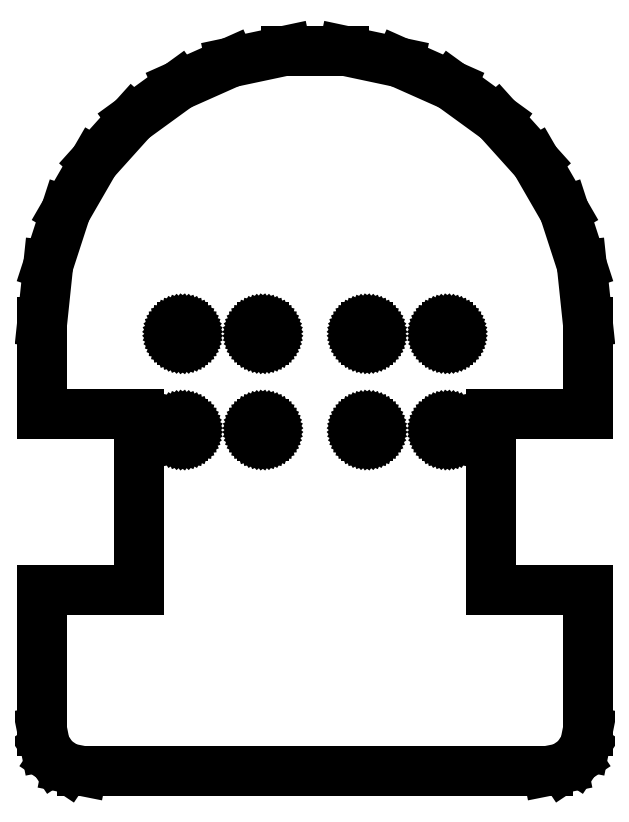
<metadata>
{"format":"dxf","ext":"dxf","renderer":"ezdxf+matplotlib","layout":"modelspace","background":"white","min_lineweight":24,"dpi":150}
</metadata>
<code>
0
SECTION
2
ENTITIES
0
LINE
8
0
10
30.91
20
0.3806
11
32.54
21
1.464
0
LINE
8
0
10
32.54
20
1.464
11
33.62
21
3.087
0
LINE
8
0
10
33.62
20
3.087
11
34
21
5
0
LINE
8
0
10
34
20
5
11
34
21
22.5
0
LINE
8
0
10
34
20
22.5
11
22
21
22.5
0
LINE
8
0
10
22
20
22.5
11
22
21
44.5
0
LINE
8
0
10
22
20
44.5
11
34
21
44.5
0
LINE
8
0
10
34
20
44.5
11
34
21
56
0
LINE
8
0
10
34
20
56
11
33.26
21
63.07
0
LINE
8
0
10
33.26
20
63.07
11
31.06
21
69.83
0
LINE
8
0
10
31.06
20
69.83
11
27.51
21
75.98
0
LINE
8
0
10
27.51
20
75.98
11
22.75
21
81.27
0
LINE
8
0
10
22.75
20
81.27
11
17
21
85.44
0
LINE
8
0
10
17
20
85.44
11
10.51
21
88.34
0
LINE
8
0
10
10.51
20
88.34
11
3.554
21
89.81
0
LINE
8
0
10
3.554
20
89.81
11
-3.554
21
89.81
0
LINE
8
0
10
-3.554
20
89.81
11
-10.51
21
88.34
0
LINE
8
0
10
-10.51
20
88.34
11
-17
21
85.44
0
LINE
8
0
10
-17
20
85.44
11
-22.75
21
81.27
0
LINE
8
0
10
-22.75
20
81.27
11
-27.51
21
75.98
0
LINE
8
0
10
-27.51
20
75.98
11
-31.06
21
69.83
0
LINE
8
0
10
-31.06
20
69.83
11
-33.26
21
63.07
0
LINE
8
0
10
-33.26
20
63.07
11
-34
21
56
0
LINE
8
0
10
-34
20
56
11
-34
21
44.5
0
LINE
8
0
10
-34
20
44.5
11
-22
21
44.5
0
LINE
8
0
10
-22
20
44.5
11
-22
21
22.5
0
LINE
8
0
10
-22
20
22.5
11
-34
21
22.5
0
LINE
8
0
10
-34
20
22.5
11
-34
21
5
0
LINE
8
0
10
-34
20
5
11
-33.62
21
3.087
0
LINE
8
0
10
-33.62
20
3.087
11
-32.54
21
1.464
0
LINE
8
0
10
-32.54
20
1.464
11
-30.91
21
0.3806
0
LINE
8
0
10
-30.91
20
0.3806
11
-29
21
0
0
LINE
8
0
10
-29
20
0
11
29
21
0
0
LINE
8
0
10
29
20
0
11
30.91
21
0.3806
0
LINE
8
0
10
-6.584
20
53.7
11
-6.747
21
53.74
0
LINE
8
0
10
-6.747
20
53.74
11
-6.9
21
53.81
0
LINE
8
0
10
-6.9
20
53.81
11
-7.035
21
53.91
0
LINE
8
0
10
-7.035
20
53.91
11
-7.147
21
54.03
0
LINE
8
0
10
-7.147
20
54.03
11
-7.231
21
54.17
0
LINE
8
0
10
-7.231
20
54.17
11
-7.283
21
54.33
0
LINE
8
0
10
-7.283
20
54.33
11
-7.3
21
54.5
0
LINE
8
0
10
-7.3
20
54.5
11
-7.283
21
54.67
0
LINE
8
0
10
-7.283
20
54.67
11
-7.231
21
54.83
0
LINE
8
0
10
-7.231
20
54.83
11
-7.147
21
54.97
0
LINE
8
0
10
-7.147
20
54.97
11
-7.035
21
55.09
0
LINE
8
0
10
-7.035
20
55.09
11
-6.9
21
55.19
0
LINE
8
0
10
-6.9
20
55.19
11
-6.747
21
55.26
0
LINE
8
0
10
-6.747
20
55.26
11
-6.584
21
55.3
0
LINE
8
0
10
-6.584
20
55.3
11
-6.416
21
55.3
0
LINE
8
0
10
-6.416
20
55.3
11
-6.253
21
55.26
0
LINE
8
0
10
-6.253
20
55.26
11
-6.1
21
55.19
0
LINE
8
0
10
-6.1
20
55.19
11
-5.965
21
55.09
0
LINE
8
0
10
-5.965
20
55.09
11
-5.853
21
54.97
0
LINE
8
0
10
-5.853
20
54.97
11
-5.769
21
54.83
0
LINE
8
0
10
-5.769
20
54.83
11
-5.717
21
54.67
0
LINE
8
0
10
-5.717
20
54.67
11
-5.7
21
54.5
0
LINE
8
0
10
-5.7
20
54.5
11
-5.717
21
54.33
0
LINE
8
0
10
-5.717
20
54.33
11
-5.769
21
54.17
0
LINE
8
0
10
-5.769
20
54.17
11
-5.853
21
54.03
0
LINE
8
0
10
-5.853
20
54.03
11
-5.965
21
53.91
0
LINE
8
0
10
-5.965
20
53.91
11
-6.1
21
53.81
0
LINE
8
0
10
-6.1
20
53.81
11
-6.253
21
53.74
0
LINE
8
0
10
-6.253
20
53.74
11
-6.416
21
53.7
0
LINE
8
0
10
-6.416
20
53.7
11
-6.584
21
53.7
0
LINE
8
0
10
16.42
20
53.7
11
16.25
21
53.74
0
LINE
8
0
10
16.25
20
53.74
11
16.1
21
53.81
0
LINE
8
0
10
16.1
20
53.81
11
15.96
21
53.91
0
LINE
8
0
10
15.96
20
53.91
11
15.85
21
54.03
0
LINE
8
0
10
15.85
20
54.03
11
15.77
21
54.17
0
LINE
8
0
10
15.77
20
54.17
11
15.72
21
54.33
0
LINE
8
0
10
15.72
20
54.33
11
15.7
21
54.5
0
LINE
8
0
10
15.7
20
54.5
11
15.72
21
54.67
0
LINE
8
0
10
15.72
20
54.67
11
15.77
21
54.83
0
LINE
8
0
10
15.77
20
54.83
11
15.85
21
54.97
0
LINE
8
0
10
15.85
20
54.97
11
15.96
21
55.09
0
LINE
8
0
10
15.96
20
55.09
11
16.1
21
55.19
0
LINE
8
0
10
16.1
20
55.19
11
16.25
21
55.26
0
LINE
8
0
10
16.25
20
55.26
11
16.42
21
55.3
0
LINE
8
0
10
16.42
20
55.3
11
16.58
21
55.3
0
LINE
8
0
10
16.58
20
55.3
11
16.75
21
55.26
0
LINE
8
0
10
16.75
20
55.26
11
16.9
21
55.19
0
LINE
8
0
10
16.9
20
55.19
11
17.04
21
55.09
0
LINE
8
0
10
17.04
20
55.09
11
17.15
21
54.97
0
LINE
8
0
10
17.15
20
54.97
11
17.23
21
54.83
0
LINE
8
0
10
17.23
20
54.83
11
17.28
21
54.67
0
LINE
8
0
10
17.28
20
54.67
11
17.3
21
54.5
0
LINE
8
0
10
17.3
20
54.5
11
17.28
21
54.33
0
LINE
8
0
10
17.28
20
54.33
11
17.23
21
54.17
0
LINE
8
0
10
17.23
20
54.17
11
17.15
21
54.03
0
LINE
8
0
10
17.15
20
54.03
11
17.04
21
53.91
0
LINE
8
0
10
17.04
20
53.91
11
16.9
21
53.81
0
LINE
8
0
10
16.9
20
53.81
11
16.75
21
53.74
0
LINE
8
0
10
16.75
20
53.74
11
16.58
21
53.7
0
LINE
8
0
10
16.58
20
53.7
11
16.42
21
53.7
0
LINE
8
0
10
6.416
20
53.7
11
6.253
21
53.74
0
LINE
8
0
10
6.253
20
53.74
11
6.1
21
53.81
0
LINE
8
0
10
6.1
20
53.81
11
5.965
21
53.91
0
LINE
8
0
10
5.965
20
53.91
11
5.853
21
54.03
0
LINE
8
0
10
5.853
20
54.03
11
5.769
21
54.17
0
LINE
8
0
10
5.769
20
54.17
11
5.717
21
54.33
0
LINE
8
0
10
5.717
20
54.33
11
5.7
21
54.5
0
LINE
8
0
10
5.7
20
54.5
11
5.717
21
54.67
0
LINE
8
0
10
5.717
20
54.67
11
5.769
21
54.83
0
LINE
8
0
10
5.769
20
54.83
11
5.853
21
54.97
0
LINE
8
0
10
5.853
20
54.97
11
5.965
21
55.09
0
LINE
8
0
10
5.965
20
55.09
11
6.1
21
55.19
0
LINE
8
0
10
6.1
20
55.19
11
6.253
21
55.26
0
LINE
8
0
10
6.253
20
55.26
11
6.416
21
55.3
0
LINE
8
0
10
6.416
20
55.3
11
6.584
21
55.3
0
LINE
8
0
10
6.584
20
55.3
11
6.747
21
55.26
0
LINE
8
0
10
6.747
20
55.26
11
6.9
21
55.19
0
LINE
8
0
10
6.9
20
55.19
11
7.035
21
55.09
0
LINE
8
0
10
7.035
20
55.09
11
7.147
21
54.97
0
LINE
8
0
10
7.147
20
54.97
11
7.231
21
54.83
0
LINE
8
0
10
7.231
20
54.83
11
7.283
21
54.67
0
LINE
8
0
10
7.283
20
54.67
11
7.3
21
54.5
0
LINE
8
0
10
7.3
20
54.5
11
7.283
21
54.33
0
LINE
8
0
10
7.283
20
54.33
11
7.231
21
54.17
0
LINE
8
0
10
7.231
20
54.17
11
7.147
21
54.03
0
LINE
8
0
10
7.147
20
54.03
11
7.035
21
53.91
0
LINE
8
0
10
7.035
20
53.91
11
6.9
21
53.81
0
LINE
8
0
10
6.9
20
53.81
11
6.747
21
53.74
0
LINE
8
0
10
6.747
20
53.74
11
6.584
21
53.7
0
LINE
8
0
10
6.584
20
53.7
11
6.416
21
53.7
0
LINE
8
0
10
-16.58
20
53.7
11
-16.75
21
53.74
0
LINE
8
0
10
-16.75
20
53.74
11
-16.9
21
53.81
0
LINE
8
0
10
-16.9
20
53.81
11
-17.04
21
53.91
0
LINE
8
0
10
-17.04
20
53.91
11
-17.15
21
54.03
0
LINE
8
0
10
-17.15
20
54.03
11
-17.23
21
54.17
0
LINE
8
0
10
-17.23
20
54.17
11
-17.28
21
54.33
0
LINE
8
0
10
-17.28
20
54.33
11
-17.3
21
54.5
0
LINE
8
0
10
-17.3
20
54.5
11
-17.28
21
54.67
0
LINE
8
0
10
-17.28
20
54.67
11
-17.23
21
54.83
0
LINE
8
0
10
-17.23
20
54.83
11
-17.15
21
54.97
0
LINE
8
0
10
-17.15
20
54.97
11
-17.04
21
55.09
0
LINE
8
0
10
-17.04
20
55.09
11
-16.9
21
55.19
0
LINE
8
0
10
-16.9
20
55.19
11
-16.75
21
55.26
0
LINE
8
0
10
-16.75
20
55.26
11
-16.58
21
55.3
0
LINE
8
0
10
-16.58
20
55.3
11
-16.42
21
55.3
0
LINE
8
0
10
-16.42
20
55.3
11
-16.25
21
55.26
0
LINE
8
0
10
-16.25
20
55.26
11
-16.1
21
55.19
0
LINE
8
0
10
-16.1
20
55.19
11
-15.96
21
55.09
0
LINE
8
0
10
-15.96
20
55.09
11
-15.85
21
54.97
0
LINE
8
0
10
-15.85
20
54.97
11
-15.77
21
54.83
0
LINE
8
0
10
-15.77
20
54.83
11
-15.72
21
54.67
0
LINE
8
0
10
-15.72
20
54.67
11
-15.7
21
54.5
0
LINE
8
0
10
-15.7
20
54.5
11
-15.72
21
54.33
0
LINE
8
0
10
-15.72
20
54.33
11
-15.77
21
54.17
0
LINE
8
0
10
-15.77
20
54.17
11
-15.85
21
54.03
0
LINE
8
0
10
-15.85
20
54.03
11
-15.96
21
53.91
0
LINE
8
0
10
-15.96
20
53.91
11
-16.1
21
53.81
0
LINE
8
0
10
-16.1
20
53.81
11
-16.25
21
53.74
0
LINE
8
0
10
-16.25
20
53.74
11
-16.42
21
53.7
0
LINE
8
0
10
-16.42
20
53.7
11
-16.58
21
53.7
0
LINE
8
0
10
-6.584
20
41.7
11
-6.747
21
41.74
0
LINE
8
0
10
-6.747
20
41.74
11
-6.9
21
41.81
0
LINE
8
0
10
-6.9
20
41.81
11
-7.035
21
41.91
0
LINE
8
0
10
-7.035
20
41.91
11
-7.147
21
42.03
0
LINE
8
0
10
-7.147
20
42.03
11
-7.231
21
42.17
0
LINE
8
0
10
-7.231
20
42.17
11
-7.283
21
42.33
0
LINE
8
0
10
-7.283
20
42.33
11
-7.3
21
42.5
0
LINE
8
0
10
-7.3
20
42.5
11
-7.283
21
42.67
0
LINE
8
0
10
-7.283
20
42.67
11
-7.231
21
42.83
0
LINE
8
0
10
-7.231
20
42.83
11
-7.147
21
42.97
0
LINE
8
0
10
-7.147
20
42.97
11
-7.035
21
43.09
0
LINE
8
0
10
-7.035
20
43.09
11
-6.9
21
43.19
0
LINE
8
0
10
-6.9
20
43.19
11
-6.747
21
43.26
0
LINE
8
0
10
-6.747
20
43.26
11
-6.584
21
43.3
0
LINE
8
0
10
-6.584
20
43.3
11
-6.416
21
43.3
0
LINE
8
0
10
-6.416
20
43.3
11
-6.253
21
43.26
0
LINE
8
0
10
-6.253
20
43.26
11
-6.1
21
43.19
0
LINE
8
0
10
-6.1
20
43.19
11
-5.965
21
43.09
0
LINE
8
0
10
-5.965
20
43.09
11
-5.853
21
42.97
0
LINE
8
0
10
-5.853
20
42.97
11
-5.769
21
42.83
0
LINE
8
0
10
-5.769
20
42.83
11
-5.717
21
42.67
0
LINE
8
0
10
-5.717
20
42.67
11
-5.7
21
42.5
0
LINE
8
0
10
-5.7
20
42.5
11
-5.717
21
42.33
0
LINE
8
0
10
-5.717
20
42.33
11
-5.769
21
42.17
0
LINE
8
0
10
-5.769
20
42.17
11
-5.853
21
42.03
0
LINE
8
0
10
-5.853
20
42.03
11
-5.965
21
41.91
0
LINE
8
0
10
-5.965
20
41.91
11
-6.1
21
41.81
0
LINE
8
0
10
-6.1
20
41.81
11
-6.253
21
41.74
0
LINE
8
0
10
-6.253
20
41.74
11
-6.416
21
41.7
0
LINE
8
0
10
-6.416
20
41.7
11
-6.584
21
41.7
0
LINE
8
0
10
16.42
20
41.7
11
16.25
21
41.74
0
LINE
8
0
10
16.25
20
41.74
11
16.1
21
41.81
0
LINE
8
0
10
16.1
20
41.81
11
15.96
21
41.91
0
LINE
8
0
10
15.96
20
41.91
11
15.85
21
42.03
0
LINE
8
0
10
15.85
20
42.03
11
15.77
21
42.17
0
LINE
8
0
10
15.77
20
42.17
11
15.72
21
42.33
0
LINE
8
0
10
15.72
20
42.33
11
15.7
21
42.5
0
LINE
8
0
10
15.7
20
42.5
11
15.72
21
42.67
0
LINE
8
0
10
15.72
20
42.67
11
15.77
21
42.83
0
LINE
8
0
10
15.77
20
42.83
11
15.85
21
42.97
0
LINE
8
0
10
15.85
20
42.97
11
15.96
21
43.09
0
LINE
8
0
10
15.96
20
43.09
11
16.1
21
43.19
0
LINE
8
0
10
16.1
20
43.19
11
16.25
21
43.26
0
LINE
8
0
10
16.25
20
43.26
11
16.42
21
43.3
0
LINE
8
0
10
16.42
20
43.3
11
16.58
21
43.3
0
LINE
8
0
10
16.58
20
43.3
11
16.75
21
43.26
0
LINE
8
0
10
16.75
20
43.26
11
16.9
21
43.19
0
LINE
8
0
10
16.9
20
43.19
11
17.04
21
43.09
0
LINE
8
0
10
17.04
20
43.09
11
17.15
21
42.97
0
LINE
8
0
10
17.15
20
42.97
11
17.23
21
42.83
0
LINE
8
0
10
17.23
20
42.83
11
17.28
21
42.67
0
LINE
8
0
10
17.28
20
42.67
11
17.3
21
42.5
0
LINE
8
0
10
17.3
20
42.5
11
17.28
21
42.33
0
LINE
8
0
10
17.28
20
42.33
11
17.23
21
42.17
0
LINE
8
0
10
17.23
20
42.17
11
17.15
21
42.03
0
LINE
8
0
10
17.15
20
42.03
11
17.04
21
41.91
0
LINE
8
0
10
17.04
20
41.91
11
16.9
21
41.81
0
LINE
8
0
10
16.9
20
41.81
11
16.75
21
41.74
0
LINE
8
0
10
16.75
20
41.74
11
16.58
21
41.7
0
LINE
8
0
10
16.58
20
41.7
11
16.42
21
41.7
0
LINE
8
0
10
-16.58
20
41.7
11
-16.75
21
41.74
0
LINE
8
0
10
-16.75
20
41.74
11
-16.9
21
41.81
0
LINE
8
0
10
-16.9
20
41.81
11
-17.04
21
41.91
0
LINE
8
0
10
-17.04
20
41.91
11
-17.15
21
42.03
0
LINE
8
0
10
-17.15
20
42.03
11
-17.23
21
42.17
0
LINE
8
0
10
-17.23
20
42.17
11
-17.28
21
42.33
0
LINE
8
0
10
-17.28
20
42.33
11
-17.3
21
42.5
0
LINE
8
0
10
-17.3
20
42.5
11
-17.28
21
42.67
0
LINE
8
0
10
-17.28
20
42.67
11
-17.23
21
42.83
0
LINE
8
0
10
-17.23
20
42.83
11
-17.15
21
42.97
0
LINE
8
0
10
-17.15
20
42.97
11
-17.04
21
43.09
0
LINE
8
0
10
-17.04
20
43.09
11
-16.9
21
43.19
0
LINE
8
0
10
-16.9
20
43.19
11
-16.75
21
43.26
0
LINE
8
0
10
-16.75
20
43.26
11
-16.58
21
43.3
0
LINE
8
0
10
-16.58
20
43.3
11
-16.42
21
43.3
0
LINE
8
0
10
-16.42
20
43.3
11
-16.25
21
43.26
0
LINE
8
0
10
-16.25
20
43.26
11
-16.1
21
43.19
0
LINE
8
0
10
-16.1
20
43.19
11
-15.96
21
43.09
0
LINE
8
0
10
-15.96
20
43.09
11
-15.85
21
42.97
0
LINE
8
0
10
-15.85
20
42.97
11
-15.77
21
42.83
0
LINE
8
0
10
-15.77
20
42.83
11
-15.72
21
42.67
0
LINE
8
0
10
-15.72
20
42.67
11
-15.7
21
42.5
0
LINE
8
0
10
-15.7
20
42.5
11
-15.72
21
42.33
0
LINE
8
0
10
-15.72
20
42.33
11
-15.77
21
42.17
0
LINE
8
0
10
-15.77
20
42.17
11
-15.85
21
42.03
0
LINE
8
0
10
-15.85
20
42.03
11
-15.96
21
41.91
0
LINE
8
0
10
-15.96
20
41.91
11
-16.1
21
41.81
0
LINE
8
0
10
-16.1
20
41.81
11
-16.25
21
41.74
0
LINE
8
0
10
-16.25
20
41.74
11
-16.42
21
41.7
0
LINE
8
0
10
-16.42
20
41.7
11
-16.58
21
41.7
0
LINE
8
0
10
6.416
20
41.7
11
6.253
21
41.74
0
LINE
8
0
10
6.253
20
41.74
11
6.1
21
41.81
0
LINE
8
0
10
6.1
20
41.81
11
5.965
21
41.91
0
LINE
8
0
10
5.965
20
41.91
11
5.853
21
42.03
0
LINE
8
0
10
5.853
20
42.03
11
5.769
21
42.17
0
LINE
8
0
10
5.769
20
42.17
11
5.717
21
42.33
0
LINE
8
0
10
5.717
20
42.33
11
5.7
21
42.5
0
LINE
8
0
10
5.7
20
42.5
11
5.717
21
42.67
0
LINE
8
0
10
5.717
20
42.67
11
5.769
21
42.83
0
LINE
8
0
10
5.769
20
42.83
11
5.853
21
42.97
0
LINE
8
0
10
5.853
20
42.97
11
5.965
21
43.09
0
LINE
8
0
10
5.965
20
43.09
11
6.1
21
43.19
0
LINE
8
0
10
6.1
20
43.19
11
6.253
21
43.26
0
LINE
8
0
10
6.253
20
43.26
11
6.416
21
43.3
0
LINE
8
0
10
6.416
20
43.3
11
6.584
21
43.3
0
LINE
8
0
10
6.584
20
43.3
11
6.747
21
43.26
0
LINE
8
0
10
6.747
20
43.26
11
6.9
21
43.19
0
LINE
8
0
10
6.9
20
43.19
11
7.035
21
43.09
0
LINE
8
0
10
7.035
20
43.09
11
7.147
21
42.97
0
LINE
8
0
10
7.147
20
42.97
11
7.231
21
42.83
0
LINE
8
0
10
7.231
20
42.83
11
7.283
21
42.67
0
LINE
8
0
10
7.283
20
42.67
11
7.3
21
42.5
0
LINE
8
0
10
7.3
20
42.5
11
7.283
21
42.33
0
LINE
8
0
10
7.283
20
42.33
11
7.231
21
42.17
0
LINE
8
0
10
7.231
20
42.17
11
7.147
21
42.03
0
LINE
8
0
10
7.147
20
42.03
11
7.035
21
41.91
0
LINE
8
0
10
7.035
20
41.91
11
6.9
21
41.81
0
LINE
8
0
10
6.9
20
41.81
11
6.747
21
41.74
0
LINE
8
0
10
6.747
20
41.74
11
6.584
21
41.7
0
LINE
8
0
10
6.584
20
41.7
11
6.416
21
41.7
0
ENDSEC
0
EOF

</code>
